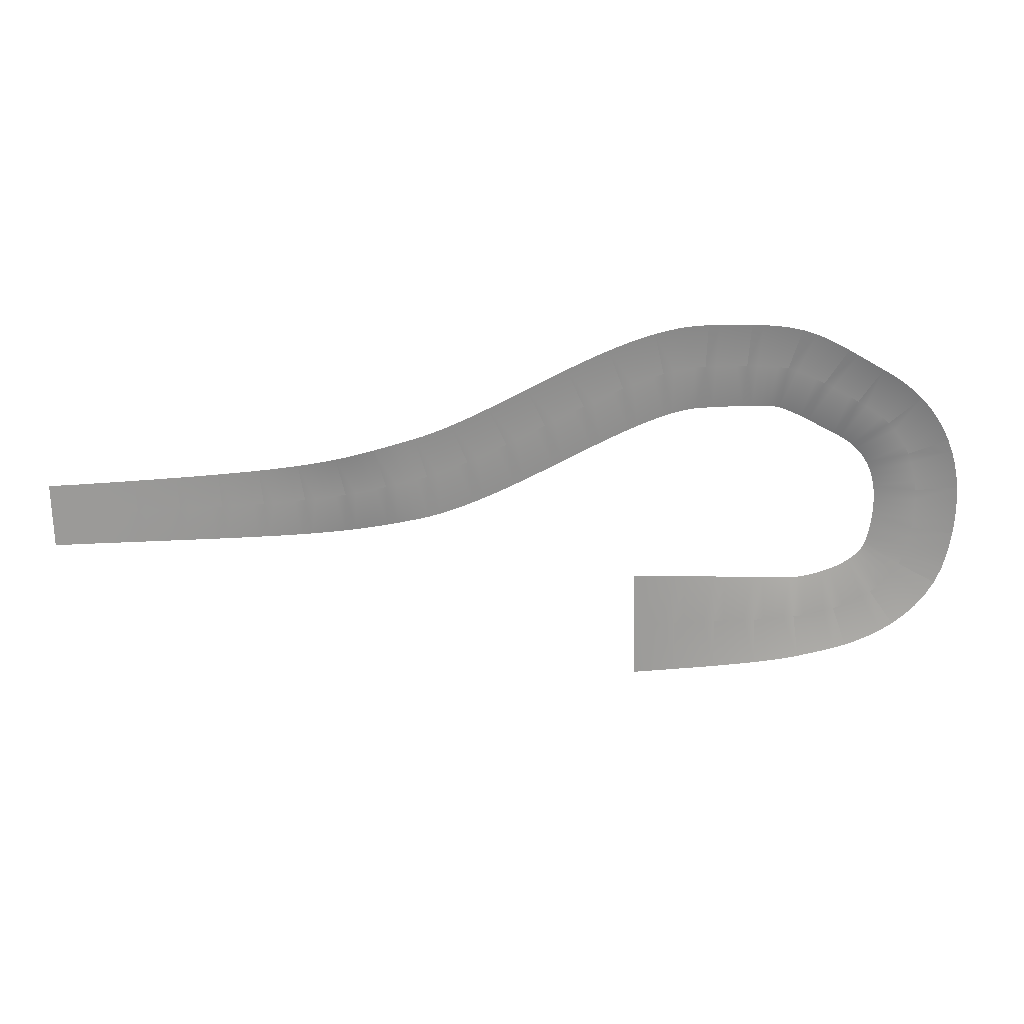
<metadata>
{"format":"obj","ext":"obj","renderer":"f3d","projection":"perspective","resolution":1024,"background":"white","views":[{"elev":20.9,"azim":174.6,"up":"+Z"}]}
</metadata>
<code>
o Plane
v 96.15 0.02876 32.4
v 95.88 0.007189 20.65
v 103.9 -0.008242 32.18
v 103.7 -0.008242 20.55
v 103.8 -0.008242 26.37
v 99.89 0 26.44
v 96.02 0.01798 26.53
v 100 -0 32.26
v 99.78 0 20.63
v 103.8 -0.008242 26.37
v 96.02 0.01798 26.53
v 99.89 0 26.44
v 97.83 -0.001174 20.64
v 97.95 0.004121 26.48
v 98.08 0.009416 32.32
v 97.95 0.004121 26.48
v 101.7 -0.004121 20.59
v 101.8 -0.004121 26.41
v 101.9 -0.004121 32.22
v 101.8 -0.004121 26.41
v 88.48 0.2189 32.75
v 88.06 0.1488 20.75
v 92.14 0.07732 26.63
v 88.27 0.1839 26.75
v 92.31 0.09974 32.56
v 91.97 0.0549 20.69
v 88.27 0.1839 26.75
v 92.14 0.07732 26.63
v 90.02 0.09585 20.72
v 90.2 0.1245 26.69
v 90.39 0.1531 32.65
v 90.2 0.1245 26.69
v 93.92 0.0256 20.67
v 94.08 0.04209 26.57
v 94.23 0.05858 32.48
v 94.08 0.04209 26.57
v 80.85 0.6216 33.22
v 80.22 0.4939 20.93
v 84.4 0.3421 26.9
v 80.53 0.5577 27.07
v 84.65 0.3909 32.97
v 84.14 0.2932 20.83
v 80.53 0.5577 27.07
v 84.4 0.3421 26.9
v 82.18 0.3859 20.88
v 82.47 0.442 26.98
v 82.75 0.4982 33.09
v 82.47 0.442 26.98
v 86.1 0.2144 20.79
v 86.33 0.2562 26.82
v 86.57 0.298 32.85
v 86.33 0.2562 26.82
v 73.29 1.298 33.84
v 72.36 1.1 21.24
v 76.67 0.8409 27.29
v 72.82 1.199 27.54
v 77.05 0.9214 33.51
v 76.29 0.7605 21.07
v 72.82 1.199 27.54
v 76.67 0.8409 27.29
v 74.33 0.9208 21.15
v 74.75 1.01 27.41
v 75.17 1.1 33.67
v 74.75 1.01 27.41
v 78.26 0.6191 21
v 78.6 0.6911 27.18
v 78.95 0.7631 33.36
v 78.6 0.6911 27.18
v 65.87 2.327 34.7
v 64.46 2.042 21.73
v 68.98 1.643 27.84
v 65.16 2.184 28.21
v 69.56 1.762 34.24
v 68.41 1.523 21.45
v 65.16 2.184 28.21
v 68.98 1.643 27.84
v 66.43 1.77 21.58
v 67.07 1.901 28.02
v 67.71 2.032 34.46
v 67.07 1.901 28.02
v 70.39 1.301 21.34
v 70.9 1.41 27.69
v 71.42 1.519 34.03
v 70.9 1.41 27.69
v 58.71 3.789 35.88
v 56.51 3.392 22.5
v 61.37 2.832 28.66
v 57.61 3.591 29.19
v 62.25 3 35.24
v 60.49 2.663 22.07
v 57.61 3.591 29.19
v 61.37 2.832 28.66
v 58.5 3.014 22.27
v 59.48 3.197 28.91
v 60.47 3.381 35.55
v 59.48 3.197 28.91
v 62.47 2.339 21.89
v 63.26 2.494 28.42
v 64.05 2.649 34.96
v 63.26 2.494 28.42
v 51.85 5.66 37.52
v 48.56 5.111 23.72
v 53.88 4.454 29.84
v 50.2 5.385 30.62
v 55.25 4.688 36.64
v 52.52 4.221 23.05
v 50.2 5.385 30.62
v 53.88 4.454 29.84
v 50.53 4.662 23.37
v 52.04 4.915 30.22
v 53.54 5.169 37.06
v 52.04 4.915 30.22
v 54.51 3.796 22.76
v 55.74 4.011 29.5
v 56.97 4.227 36.25
v 55.74 4.011 29.5
v 44.88 7.455 39.68
v 40.87 6.698 25.3
v 46.54 6.301 31.51
v 42.87 7.077 32.49
v 48.43 6.624 38.54
v 44.65 5.978 24.48
v 42.87 7.077 32.49
v 46.54 6.301 31.51
v 42.74 6.365 24.89
v 44.71 6.715 31.99
v 46.68 7.065 39.1
v 44.71 6.715 31.99
v 46.59 5.554 24.09
v 48.37 5.852 31.05
v 50.15 6.15 38.01
v 48.37 5.852 31.05
v 37.62 8.295 41.89
v 33.23 7.33 27.03
v 39.16 7.589 33.48
v 35.42 7.813 34.46
v 41.13 8.025 40.87
v 37.2 7.153 26.08
v 35.42 7.813 34.46
v 39.16 7.589 33.48
v 35.36 7.261 26.46
v 37.29 7.725 33.95
v 39.22 8.188 41.44
v 37.29 7.725 33.95
v 39.02 6.964 25.7
v 41.03 7.371 32.99
v 43.03 7.779 40.27
v 41.03 7.371 32.99
v 31.14 8.606 44.28
v 25.14 7.504 29.9
v 31.74 7.953 35.68
v 28.14 8.055 37.09
v 34.42 8.47 42.97
v 29.07 7.436 28.38
v 28.14 8.055 37.09
v 31.74 7.953 35.68
v 27.08 7.474 29.13
v 29.93 8.008 36.36
v 32.79 8.543 43.6
v 29.93 8.008 36.36
v 31.12 7.388 27.68
v 33.57 7.888 35.04
v 36.03 8.388 42.4
v 33.57 7.888 35.04
v 24.43 8.783 47.33
v 17.71 7.552 33.2
v 24.58 8.125 38.63
v 21.07 8.168 40.26
v 27.8 8.708 45.75
v 21.37 7.541 31.52
v 21.07 8.168 40.26
v 24.58 8.125 38.63
v 19.53 7.55 32.36
v 22.82 8.149 39.44
v 26.12 8.749 46.53
v 22.82 8.149 39.44
v 23.24 7.526 30.7
v 26.35 8.094 37.85
v 29.47 8.661 44.99
v 26.35 8.094 37.85
v 17.55 8.86 50.71
v 10.64 7.503 36.59
v 17.58 8.186 41.95
v 14.09 8.182 43.65
v 21.01 8.833 49
v 14.14 7.539 34.9
v 14.09 8.182 43.65
v 17.58 8.186 41.95
v 12.38 7.524 35.75
v 15.83 8.186 42.8
v 19.29 8.849 49.85
v 15.83 8.186 42.8
v 15.92 7.548 34.05
v 19.32 8.18 41.1
v 22.72 8.811 48.16
v 19.32 8.18 41.1
v 10.43 8.851 54.17
v 3.786 7.368 39.86
v 10.61 8.156 45.35
v 7.11 8.11 47.01
v 14.03 8.866 52.44
v 7.191 7.446 38.25
v 7.11 8.11 47.01
v 10.61 8.156 45.35
v 5.483 7.41 39.06
v 8.863 8.136 46.19
v 12.24 8.861 53.31
v 8.863 8.136 46.19
v 8.91 7.478 37.43
v 12.35 8.172 44.5
v 15.8 8.866 51.57
v 12.35 8.172 44.5
v 2.906 8.759 57.48
v -2.895 7.143 42.73
v 3.58 8.042 48.61
v 0.005547 7.951 50.11
v 6.738 8.816 55.86
v 0.4219 7.267 41.36
v 0.005547 7.951 50.11
v 3.58 8.042 48.61
v -1.243 7.208 42.07
v 1.799 7.999 49.38
v 4.842 8.791 56.68
v 1.799 7.999 49.38
v 2.099 7.32 40.62
v 5.35 8.078 47.82
v 8.601 8.836 55.02
v 5.35 8.078 47.82
v -5.398 8.573 60.28
v -9.279 6.811 44.83
v -3.629 7.836 51.45
v -7.339 7.692 52.56
v -1.112 8.679 58.98
v -6.145 6.992 43.91
v -7.339 7.692 52.56
v -3.629 7.836 51.45
v -7.731 6.905 44.41
v -5.473 7.767 52.04
v -3.216 8.63 59.66
v -5.473 7.767 52.04
v -4.53 7.071 43.35
v -1.803 7.897 50.8
v 0.9241 8.722 58.25
v -1.803 7.897 50.8
v -15.13 8.263 61.57
v -14.85 6.333 45.57
v -11.13 7.515 53.32
v -14.99 7.298 53.57
v -10.06 8.436 61.24
v -12.2 6.593 45.41
v -14.99 7.298 53.57
v -11.13 7.515 53.32
v -13.53 6.469 45.55
v -13.06 7.412 53.53
v -12.58 8.354 61.51
v -13.06 7.412 53.53
v -10.78 6.707 45.17
v -9.225 7.608 52.99
v -7.673 8.509 60.82
v -9.225 7.608 52.99
v -23.05 7.928 61.33
v -22.4 5.756 45.51
v -18.86 7.066 53.51
v -22.73 6.842 53.42
v -19.06 8.085 61.47
v -18.65 6.046 45.54
v -22.73 6.842 53.42
v -18.86 7.066 53.51
v -20.55 5.902 45.53
v -20.79 6.953 53.47
v -21.03 8.004 61.41
v -20.79 6.953 53.47
v -16.73 6.19 45.56
v -16.92 7.181 53.54
v -17.12 8.172 61.52
v -16.92 7.181 53.54
v -32.45 7.684 60.05
v -28.35 5.136 45.06
v -26.59 6.627 53.19
v -30.4 6.41 52.55
v -27.39 7.797 61.01
v -25.79 5.457 45.38
v -30.4 6.41 52.55
v -26.59 6.627 53.19
v -27.19 5.3 45.25
v -28.51 6.52 52.95
v -29.83 7.74 60.66
v -28.51 6.52 52.95
v -24.17 5.609 45.46
v -24.66 6.734 53.33
v -25.15 7.86 61.21
v -24.66 6.734 53.33
v -41.28 7.356 56
v -33.61 4.431 42.83
v -34.02 6.167 51.21
v -37.45 5.893 49.42
v -37.37 7.546 58.14
v -30.68 4.788 44.29
v -37.45 5.893 49.42
v -34.02 6.167 51.21
v -32.08 4.609 43.63
v -35.75 6.033 50.35
v -39.42 7.457 57.06
v -35.75 6.033 50.35
v -29.45 4.964 44.76
v -32.24 6.293 51.97
v -35.03 7.621 59.18
v -32.24 6.293 51.97
v -48.03 6.871 51.95
v -40.21 3.718 39.1
v -40.79 5.6 47.48
v -44.12 5.294 45.53
v -44.72 7.126 53.95
v -36.86 4.073 41.02
v -44.12 5.294 45.53
v -40.79 5.6 47.48
v -38.53 3.895 40.07
v -42.46 5.448 46.5
v -46.39 7.001 52.94
v -42.46 5.448 46.5
v -35.22 4.252 41.95
v -39.12 5.748 48.46
v -43.03 7.245 54.96
v -39.12 5.748 48.46
v -55.75 6.254 46.16
v -44.89 3.101 35.75
v -47.39 4.984 43.46
v -50.32 4.678 40.95
v -51.91 6.569 49.46
v -42.87 3.399 37.46
v -50.32 4.678 40.95
v -47.39 4.984 43.46
v -43.93 3.249 36.63
v -48.9 4.83 42.27
v -53.88 6.41 47.9
v -48.9 4.83 42.27
v -41.71 3.55 38.23
v -45.79 5.139 44.54
v -49.86 6.728 50.85
v -45.79 5.139 44.54
v -61.6 5.674 37.65
v -47.78 2.557 31.6
v -52.79 4.386 37.98
v -54.69 4.115 34.63
v -59.05 5.953 42.17
v -46.52 2.818 33.8
v -54.69 4.115 34.63
v -52.79 4.386 37.98
v -47.2 2.684 32.73
v -53.81 4.247 36.35
v -60.42 5.81 39.96
v -53.81 4.247 36.35
v -45.76 2.957 34.8
v -51.62 4.53 39.52
v -57.48 6.102 44.24
v -51.62 4.53 39.52
v -64.23 5.2 27.99
v -49.19 2.125 26.39
v -55.99 3.874 30.99
v -56.71 3.663 27.19
v -63.31 5.422 32.85
v -48.67 2.326 29.12
v -56.71 3.663 27.19
v -55.99 3.874 30.99
v -48.98 2.222 27.78
v -56.42 3.765 29.1
v -63.86 5.308 30.42
v -56.42 3.765 29.1
v -48.27 2.438 30.39
v -55.41 3.991 32.83
v -62.55 5.544 35.27
v -55.41 3.991 32.83
v -64.19 4.833 18.51
v -49.13 1.806 20.41
v -56.91 3.48 23.32
v -56.66 3.319 19.46
v -64.48 5.006 23.19
v -49.33 1.953 23.46
v -56.66 3.319 19.46
v -56.91 3.48 23.32
v -49.28 1.877 21.94
v -56.84 3.397 21.39
v -64.4 4.917 20.83
v -56.84 3.397 21.39
v -49.31 2.036 24.94
v -56.87 3.568 25.26
v -64.43 5.1 25.57
v -56.87 3.568 25.26
v -61.53 4.491 8.482
v -48.01 1.573 15.5
v -56.02 3.172 15.64
v -54.77 3.032 11.99
v -63.44 4.67 13.97
v -48.6 1.674 17.32
v -54.77 3.032 11.99
v -56.02 3.172 15.64
v -48.33 1.619 16.26
v -55.52 3.099 13.77
v -62.71 4.58 11.28
v -55.52 3.099 13.77
v -48.91 1.739 18.86
v -56.39 3.245 17.54
v -63.87 4.751 16.23
v -56.39 3.245 17.54
v -54.02 4.078 0.01472
v -45.29 1.323 12.52
v -52.56 2.89 8.822
v -49.66 2.7 6.27
v -58.16 4.307 3.648
v -46.96 1.473 13.99
v -49.66 2.7 6.27
v -52.56 2.89 8.822
v -46.21 1.406 13.25
v -51.18 2.803 7.469
v -56.15 4.199 1.687
v -51.18 2.803 7.469
v -47.56 1.527 14.74
v -53.77 2.964 10.33
v -59.98 4.402 5.919
v -53.77 2.964 10.33
v -45.19 3.416 -4.44
v -40.36 0.7998 10.06
v -46.34 2.441 4.297
v -42.78 2.108 2.809
v -49.63 3.783 -2.591
v -43.04 1.1 11.19
v -42.78 2.108 2.809
v -46.34 2.441 4.297
v -41.75 0.9594 10.59
v -44.58 2.284 3.499
v -47.41 3.608 -3.594
v -44.58 2.284 3.499
v -44.23 1.221 11.83
v -48.04 2.58 5.217
v -51.84 3.939 -1.399
v -48.04 2.58 5.217
v -36.22 2.465 -6.902
v -34.38 0.1211 8.873
v -39.08 1.703 1.71
v -35.3 1.293 0.9852
v -40.79 2.981 -5.743
v -37.38 0.4247 9.163
v -35.3 1.293 0.9852
v -39.08 1.703 1.71
v -35.88 0.2301 8.882
v -37.2 1.478 1.286
v -38.53 2.725 -6.31
v -37.2 1.478 1.286
v -38.9 0.6212 9.581
v -40.94 1.914 2.216
v -42.98 3.207 -5.149
v -40.94 1.914 2.216
v -27.88 1.731 -8.208
v -27.29 -0.05828 9.054
v -31.45 1.03 0.6235
v -27.58 0.8365 0.4229
v -31.96 2.06 -7.68
v -30.95 5.3e-05 8.927
v -27.58 0.8365 0.4229
v -31.45 1.03 0.6235
v -29.13 -0.03433 8.984
v -29.52 0.9275 0.5095
v -29.9 1.889 -7.965
v -29.52 0.9275 0.5095
v -32.71 0.04934 8.888
v -33.38 1.149 0.7758
v -34.05 2.249 -7.336
v -33.38 1.149 0.7758
v -19.96 1.169 -8.945
v -19.73 -0.0964 9.41
v -23.71 0.6776 0.3051
v -19.84 0.5362 0.2325
v -23.89 1.441 -8.612
v -23.53 -0.08549 9.222
v -19.84 0.5362 0.2325
v -23.71 0.6776 0.3051
v -21.63 -0.09235 9.315
v -21.78 0.6055 0.2648
v -21.92 1.303 -8.785
v -21.78 0.6055 0.2648
v -25.42 -0.0746 9.135
v -25.65 0.7541 0.3567
v -25.88 1.583 -8.421
v -25.65 0.7541 0.3567
v -12.18 0.6402 -9.506
v -12.01 -0.1006 9.792
v -15.97 0.4025 0.1832
v -12.09 0.2698 0.143
v -16.05 0.9046 -9.236
v -15.88 -0.09956 9.603
v -12.09 0.2698 0.143
v -15.97 0.4025 0.1832
v -13.95 -0.1001 9.699
v -14.03 0.3364 0.1627
v -14.11 0.7728 -9.373
v -14.03 0.3364 0.1627
v -17.81 -0.09855 9.506
v -17.9 0.4689 0.206
v -18 1.036 -9.094
v -17.9 0.4689 0.206
v -4.5 0.08936 -10.03
v -4.196 -0.1127 10.13
v -8.221 0.1331 0.1011
v -4.348 -0.01166 0.04887
v -8.329 0.3701 -9.768
v -8.113 -0.1039 9.97
v -4.348 -0.01166 0.04887
v -8.221 0.1331 0.1011
v -6.157 -0.1074 10.05
v -6.284 0.06195 0.07672
v -6.412 0.2313 -9.899
v -6.284 0.06195 0.07672
v -10.06 -0.1017 9.883
v -10.16 0.2022 0.1228
v -10.25 0.5062 -9.637
v -10.16 0.2022 0.1228
f 16 6 12
f 14 8 6
f 20 5 10
f 18 3 5
f 17 10 4
f 16 9 13
f 11 13 2
f 7 15 14
f 11 14 16
f 9 20 17
f 6 19 18
f 12 18 20
f 32 23 28
f 30 25 23
f 36 34 11
f 34 1 11
f 36 2 33
f 32 26 29
f 27 29 22
f 24 31 30
f 27 30 32
f 28 33 26
f 23 35 34
f 28 34 36
f 48 39 44
f 46 41 39
f 52 50 27
f 50 21 27
f 52 22 49
f 48 42 45
f 43 45 38
f 40 47 46
f 43 46 48
f 44 49 42
f 39 51 50
f 44 50 52
f 64 55 60
f 62 57 55
f 68 66 43
f 66 37 43
f 68 38 65
f 64 58 61
f 59 61 54
f 56 63 62
f 59 62 64
f 60 65 58
f 55 67 66
f 60 66 68
f 80 71 76
f 78 73 71
f 84 82 59
f 82 53 59
f 84 54 81
f 80 74 77
f 75 77 70
f 72 79 78
f 75 78 80
f 76 81 74
f 71 83 82
f 76 82 84
f 96 87 92
f 94 89 87
f 100 98 75
f 98 69 75
f 100 70 97
f 96 90 93
f 91 93 86
f 88 95 94
f 91 94 96
f 92 97 90
f 87 99 98
f 92 98 100
f 112 103 108
f 110 105 103
f 116 114 91
f 114 85 91
f 116 86 113
f 112 106 109
f 107 109 102
f 104 111 110
f 107 110 112
f 108 113 106
f 103 115 114
f 108 114 116
f 128 119 124
f 126 121 119
f 132 130 107
f 130 101 107
f 132 102 129
f 128 122 125
f 123 125 118
f 120 127 126
f 123 126 128
f 124 129 122
f 119 131 130
f 124 130 132
f 144 135 140
f 142 137 135
f 148 146 123
f 146 117 123
f 148 118 145
f 144 138 141
f 139 141 134
f 136 143 142
f 139 142 144
f 140 145 138
f 135 147 146
f 140 146 148
f 160 151 156
f 158 153 151
f 164 162 139
f 162 133 139
f 164 134 161
f 160 154 157
f 155 157 150
f 152 159 158
f 155 158 160
f 156 161 154
f 151 163 162
f 156 162 164
f 176 167 172
f 174 169 167
f 180 178 155
f 178 149 155
f 180 150 177
f 176 170 173
f 171 173 166
f 168 175 174
f 171 174 176
f 172 177 170
f 167 179 178
f 172 178 180
f 192 183 188
f 190 185 183
f 196 194 171
f 194 165 171
f 196 166 193
f 192 186 189
f 187 189 182
f 184 191 190
f 187 190 192
f 188 193 186
f 183 195 194
f 188 194 196
f 208 199 204
f 206 201 199
f 212 210 187
f 210 181 187
f 212 182 209
f 208 202 205
f 203 205 198
f 200 207 206
f 203 206 208
f 204 209 202
f 199 211 210
f 204 210 212
f 224 215 220
f 222 217 215
f 228 226 203
f 226 197 203
f 228 198 225
f 224 218 221
f 219 221 214
f 216 223 222
f 219 222 224
f 220 225 218
f 215 227 226
f 220 226 228
f 240 231 236
f 238 233 231
f 244 242 219
f 242 213 219
f 244 214 241
f 240 234 237
f 235 237 230
f 232 239 238
f 235 238 240
f 236 241 234
f 231 243 242
f 236 242 244
f 256 247 252
f 254 249 247
f 260 258 235
f 258 229 235
f 260 230 257
f 256 250 253
f 251 253 246
f 245 254 248
f 251 254 256
f 252 257 250
f 247 259 258
f 252 258 260
f 272 263 268
f 271 263 270
f 276 274 251
f 275 251 274
f 273 251 246
f 269 268 266
f 262 272 269
f 261 270 264
f 267 270 272
f 266 276 273
f 265 274 263
f 268 274 276
f 288 279 284
f 287 279 286
f 292 290 267
f 291 267 290
f 289 267 262
f 285 284 282
f 278 288 285
f 277 286 280
f 283 286 288
f 282 292 289
f 281 290 279
f 284 290 292
f 304 295 300
f 303 295 302
f 308 306 283
f 307 283 306
f 305 283 278
f 301 300 298
f 294 304 301
f 293 302 296
f 299 302 304
f 298 308 305
f 297 306 295
f 300 306 308
f 320 311 316
f 319 311 318
f 324 322 299
f 323 299 322
f 321 299 294
f 317 316 314
f 310 320 317
f 309 318 312
f 315 318 320
f 314 324 321
f 313 322 311
f 316 322 324
f 336 327 332
f 334 329 327
f 340 338 315
f 338 309 315
f 337 315 310
f 336 330 333
f 331 333 326
f 328 335 334
f 331 334 336
f 332 337 330
f 327 339 338
f 332 338 340
f 352 343 348
f 350 345 343
f 356 354 331
f 354 325 331
f 356 326 353
f 352 346 349
f 347 349 342
f 344 351 350
f 347 350 352
f 348 353 346
f 343 355 354
f 348 354 356
f 368 359 364
f 366 361 359
f 372 370 347
f 371 347 370
f 372 342 369
f 368 362 365
f 363 365 358
f 360 367 366
f 363 366 368
f 364 369 362
f 359 371 370
f 364 370 372
f 384 375 380
f 382 377 375
f 388 386 363
f 386 357 363
f 388 358 385
f 384 378 381
f 379 381 374
f 376 383 382
f 379 382 384
f 380 385 378
f 375 387 386
f 380 386 388
f 400 391 396
f 398 393 391
f 404 402 379
f 402 373 379
f 404 374 401
f 397 396 394
f 395 397 390
f 389 398 392
f 395 398 400
f 396 401 394
f 391 403 402
f 396 402 404
f 416 407 412
f 415 407 414
f 420 418 395
f 419 395 418
f 420 390 417
f 416 410 413
f 411 413 406
f 405 414 408
f 411 414 416
f 412 417 410
f 409 418 407
f 412 418 420
f 432 423 428
f 431 423 430
f 436 434 411
f 435 411 434
f 436 406 433
f 432 426 429
f 427 429 422
f 421 430 424
f 427 430 432
f 428 433 426
f 425 434 423
f 428 434 436
f 448 439 444
f 446 441 439
f 452 450 427
f 451 427 450
f 452 422 449
f 448 442 445
f 443 445 438
f 440 447 446
f 443 446 448
f 444 449 442
f 441 450 439
f 444 450 452
f 464 455 460
f 462 457 455
f 468 466 443
f 466 437 443
f 468 438 465
f 464 458 461
f 459 461 454
f 456 463 462
f 459 462 464
f 460 465 458
f 455 467 466
f 460 466 468
f 480 471 476
f 478 473 471
f 484 482 459
f 482 453 459
f 484 454 481
f 480 474 477
f 475 477 470
f 472 479 478
f 475 478 480
f 476 481 474
f 471 483 482
f 476 482 484
f 496 487 492
f 494 489 487
f 500 498 475
f 498 469 475
f 500 470 497
f 496 490 493
f 491 493 486
f 488 495 494
f 491 494 496
f 492 497 490
f 487 499 498
f 492 498 500
f 512 503 508
f 510 505 503
f 516 514 491
f 514 485 491
f 516 486 513
f 512 506 509
f 507 509 502
f 504 511 510
f 507 510 512
f 508 513 506
f 503 515 514
f 508 514 516
f 16 14 6
f 14 15 8
f 20 18 5
f 18 19 3
f 17 20 10
f 16 12 9
f 11 16 13
f 7 1 15
f 11 7 14
f 9 12 20
f 6 8 19
f 12 6 18
f 32 30 23
f 30 31 25
f 34 35 1
f 36 11 2
f 32 28 26
f 27 32 29
f 24 21 31
f 27 24 30
f 28 36 33
f 23 25 35
f 28 23 34
f 48 46 39
f 46 47 41
f 50 51 21
f 52 27 22
f 48 44 42
f 43 48 45
f 40 37 47
f 43 40 46
f 44 52 49
f 39 41 51
f 44 39 50
f 64 62 55
f 62 63 57
f 66 67 37
f 68 43 38
f 64 60 58
f 59 64 61
f 56 53 63
f 59 56 62
f 60 68 65
f 55 57 67
f 60 55 66
f 80 78 71
f 78 79 73
f 82 83 53
f 84 59 54
f 80 76 74
f 75 80 77
f 72 69 79
f 75 72 78
f 76 84 81
f 71 73 83
f 76 71 82
f 96 94 87
f 94 95 89
f 98 99 69
f 100 75 70
f 96 92 90
f 91 96 93
f 88 85 95
f 91 88 94
f 92 100 97
f 87 89 99
f 92 87 98
f 112 110 103
f 110 111 105
f 114 115 85
f 116 91 86
f 112 108 106
f 107 112 109
f 104 101 111
f 107 104 110
f 108 116 113
f 103 105 115
f 108 103 114
f 128 126 119
f 126 127 121
f 130 131 101
f 132 107 102
f 128 124 122
f 123 128 125
f 120 117 127
f 123 120 126
f 124 132 129
f 119 121 131
f 124 119 130
f 144 142 135
f 142 143 137
f 146 147 117
f 148 123 118
f 144 140 138
f 139 144 141
f 136 133 143
f 139 136 142
f 140 148 145
f 135 137 147
f 140 135 146
f 160 158 151
f 158 159 153
f 162 163 133
f 164 139 134
f 160 156 154
f 155 160 157
f 152 149 159
f 155 152 158
f 156 164 161
f 151 153 163
f 156 151 162
f 176 174 167
f 174 175 169
f 178 179 149
f 180 155 150
f 176 172 170
f 171 176 173
f 168 165 175
f 171 168 174
f 172 180 177
f 167 169 179
f 172 167 178
f 192 190 183
f 190 191 185
f 194 195 165
f 196 171 166
f 192 188 186
f 187 192 189
f 184 181 191
f 187 184 190
f 188 196 193
f 183 185 195
f 188 183 194
f 208 206 199
f 206 207 201
f 210 211 181
f 212 187 182
f 208 204 202
f 203 208 205
f 200 197 207
f 203 200 206
f 204 212 209
f 199 201 211
f 204 199 210
f 224 222 215
f 222 223 217
f 226 227 197
f 228 203 198
f 224 220 218
f 219 224 221
f 216 213 223
f 219 216 222
f 220 228 225
f 215 217 227
f 220 215 226
f 240 238 231
f 238 239 233
f 242 243 213
f 244 219 214
f 240 236 234
f 235 240 237
f 232 229 239
f 235 232 238
f 236 244 241
f 231 233 243
f 236 231 242
f 256 254 247
f 254 255 249
f 258 259 229
f 260 235 230
f 256 252 250
f 251 256 253
f 245 255 254
f 251 248 254
f 252 260 257
f 247 249 259
f 252 247 258
f 272 270 263
f 271 265 263
f 275 245 251
f 273 276 251
f 269 272 268
f 262 267 272
f 261 271 270
f 267 264 270
f 266 268 276
f 265 275 274
f 268 263 274
f 288 286 279
f 287 281 279
f 291 261 267
f 289 292 267
f 285 288 284
f 278 283 288
f 277 287 286
f 283 280 286
f 282 284 292
f 281 291 290
f 284 279 290
f 304 302 295
f 303 297 295
f 307 277 283
f 305 308 283
f 301 304 300
f 294 299 304
f 293 303 302
f 299 296 302
f 298 300 308
f 297 307 306
f 300 295 306
f 320 318 311
f 319 313 311
f 323 293 299
f 321 324 299
f 317 320 316
f 310 315 320
f 309 319 318
f 315 312 318
f 314 316 324
f 313 323 322
f 316 311 322
f 336 334 327
f 334 335 329
f 338 339 309
f 337 340 315
f 336 332 330
f 331 336 333
f 328 325 335
f 331 328 334
f 332 340 337
f 327 329 339
f 332 327 338
f 352 350 343
f 350 351 345
f 354 355 325
f 356 331 326
f 352 348 346
f 347 352 349
f 344 341 351
f 347 344 350
f 348 356 353
f 343 345 355
f 348 343 354
f 368 366 359
f 366 367 361
f 371 341 347
f 372 347 342
f 368 364 362
f 363 368 365
f 360 357 367
f 363 360 366
f 364 372 369
f 359 361 371
f 364 359 370
f 384 382 375
f 382 383 377
f 386 387 357
f 388 363 358
f 384 380 378
f 379 384 381
f 376 373 383
f 379 376 382
f 380 388 385
f 375 377 387
f 380 375 386
f 400 398 391
f 398 399 393
f 402 403 373
f 404 379 374
f 397 400 396
f 395 400 397
f 389 399 398
f 395 392 398
f 396 404 401
f 391 393 403
f 396 391 402
f 416 414 407
f 415 409 407
f 419 389 395
f 420 395 390
f 416 412 410
f 411 416 413
f 405 415 414
f 411 408 414
f 412 420 417
f 409 419 418
f 412 407 418
f 432 430 423
f 431 425 423
f 435 405 411
f 436 411 406
f 432 428 426
f 427 432 429
f 421 431 430
f 427 424 430
f 428 436 433
f 425 435 434
f 428 423 434
f 448 446 439
f 446 447 441
f 451 421 427
f 452 427 422
f 448 444 442
f 443 448 445
f 440 437 447
f 443 440 446
f 444 452 449
f 441 451 450
f 444 439 450
f 464 462 455
f 462 463 457
f 466 467 437
f 468 443 438
f 464 460 458
f 459 464 461
f 456 453 463
f 459 456 462
f 460 468 465
f 455 457 467
f 460 455 466
f 480 478 471
f 478 479 473
f 482 483 453
f 484 459 454
f 480 476 474
f 475 480 477
f 472 469 479
f 475 472 478
f 476 484 481
f 471 473 483
f 476 471 482
f 496 494 487
f 494 495 489
f 498 499 469
f 500 475 470
f 496 492 490
f 491 496 493
f 488 485 495
f 491 488 494
f 492 500 497
f 487 489 499
f 492 487 498
f 512 510 503
f 510 511 505
f 514 515 485
f 516 491 486
f 512 508 506
f 507 512 509
f 504 501 511
f 507 504 510
f 508 516 513
f 503 505 515
f 508 503 514

</code>
